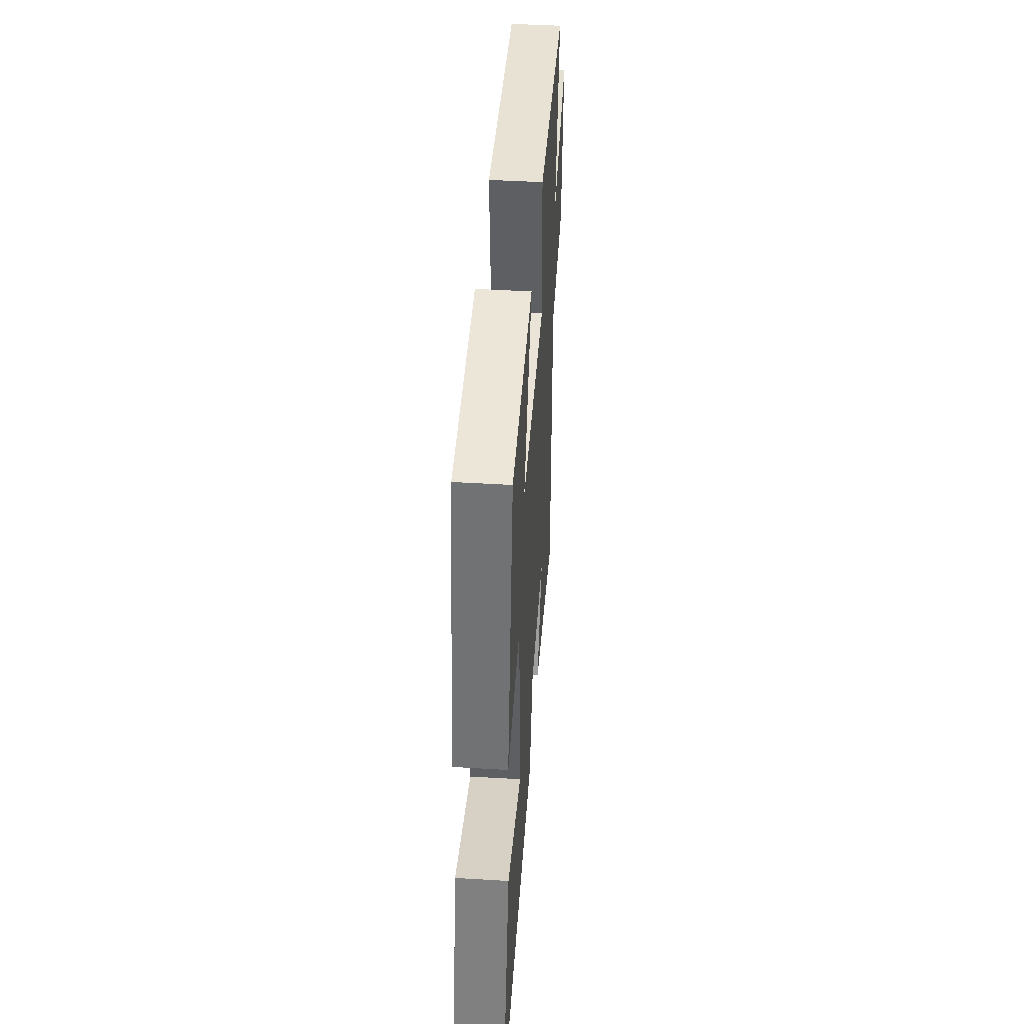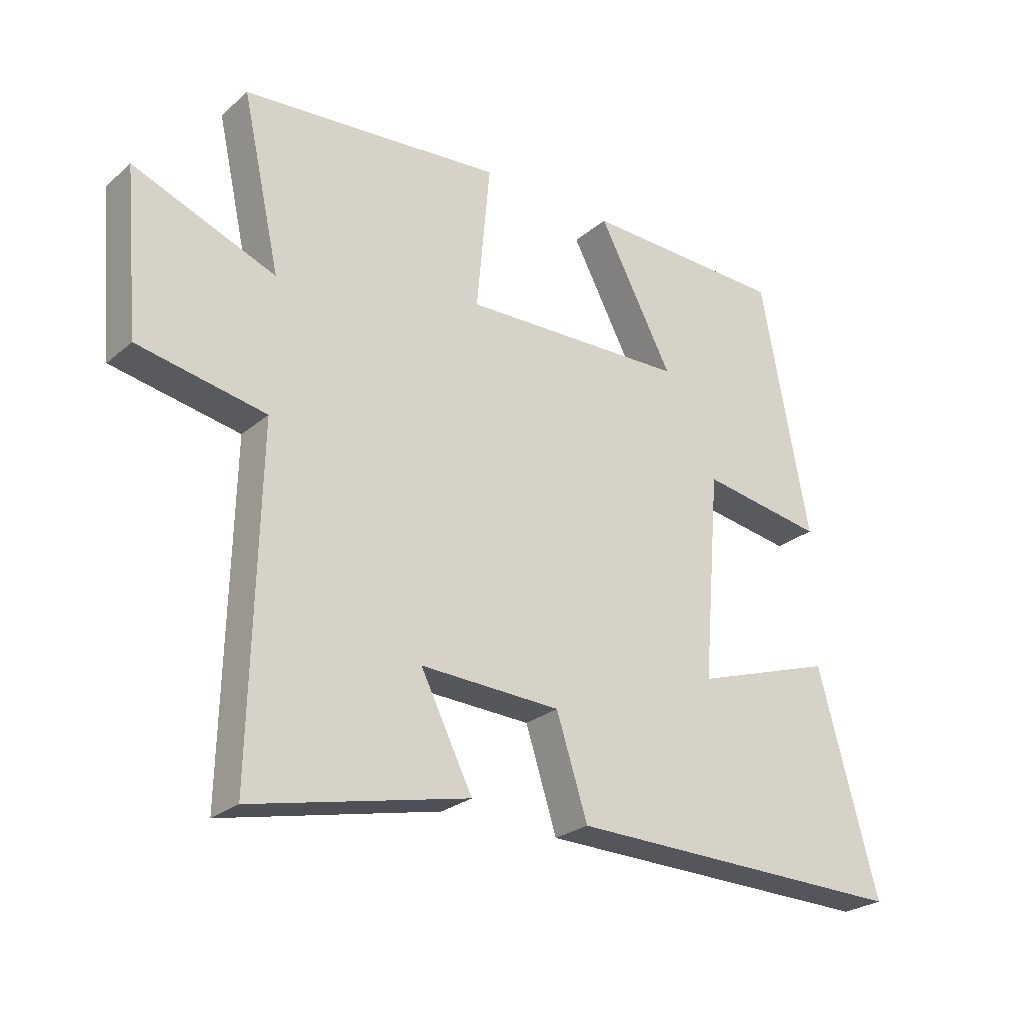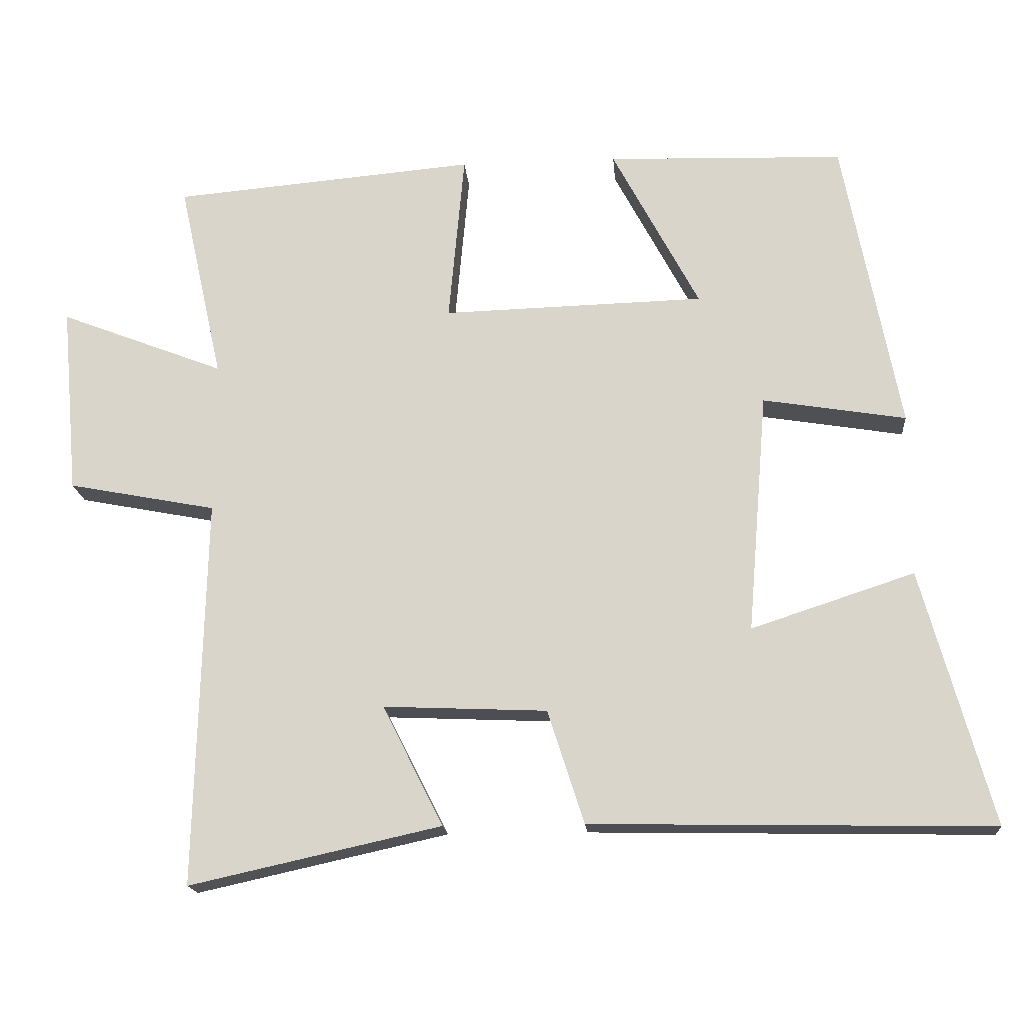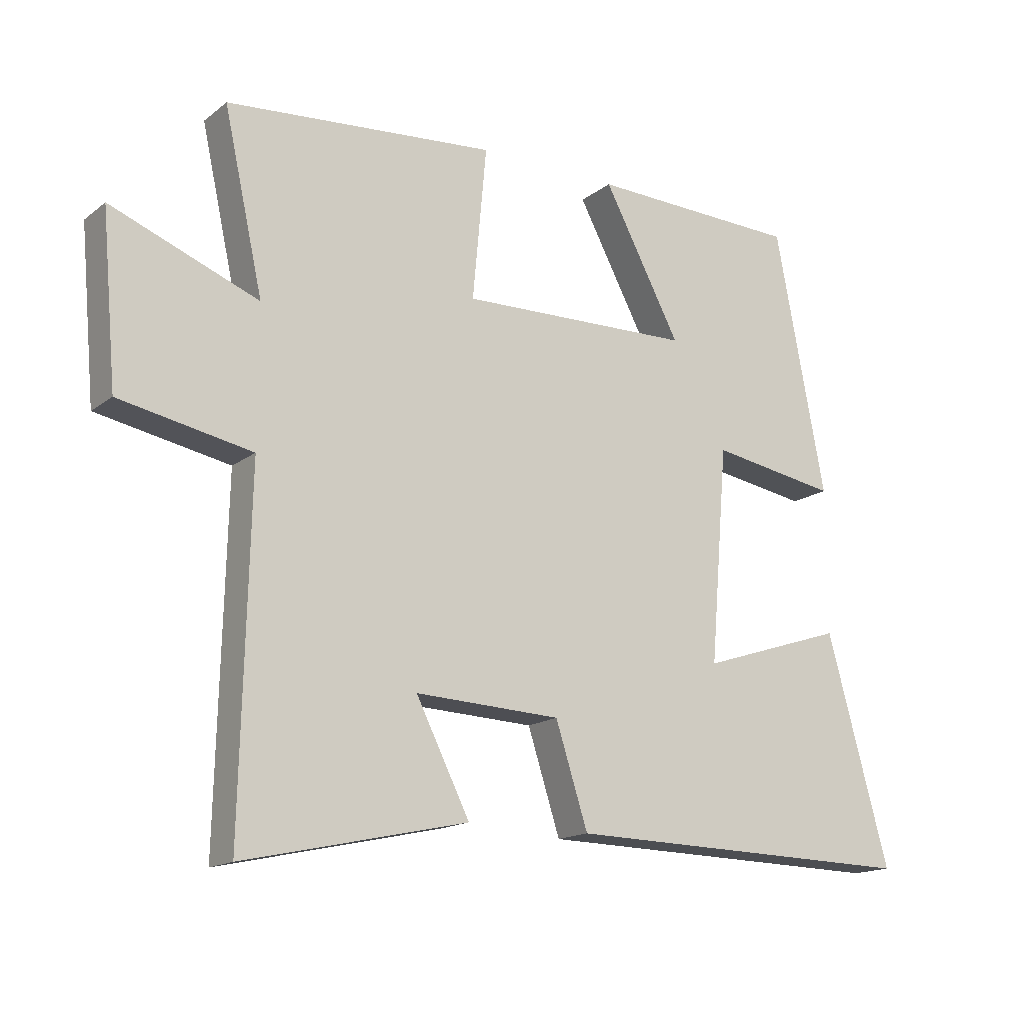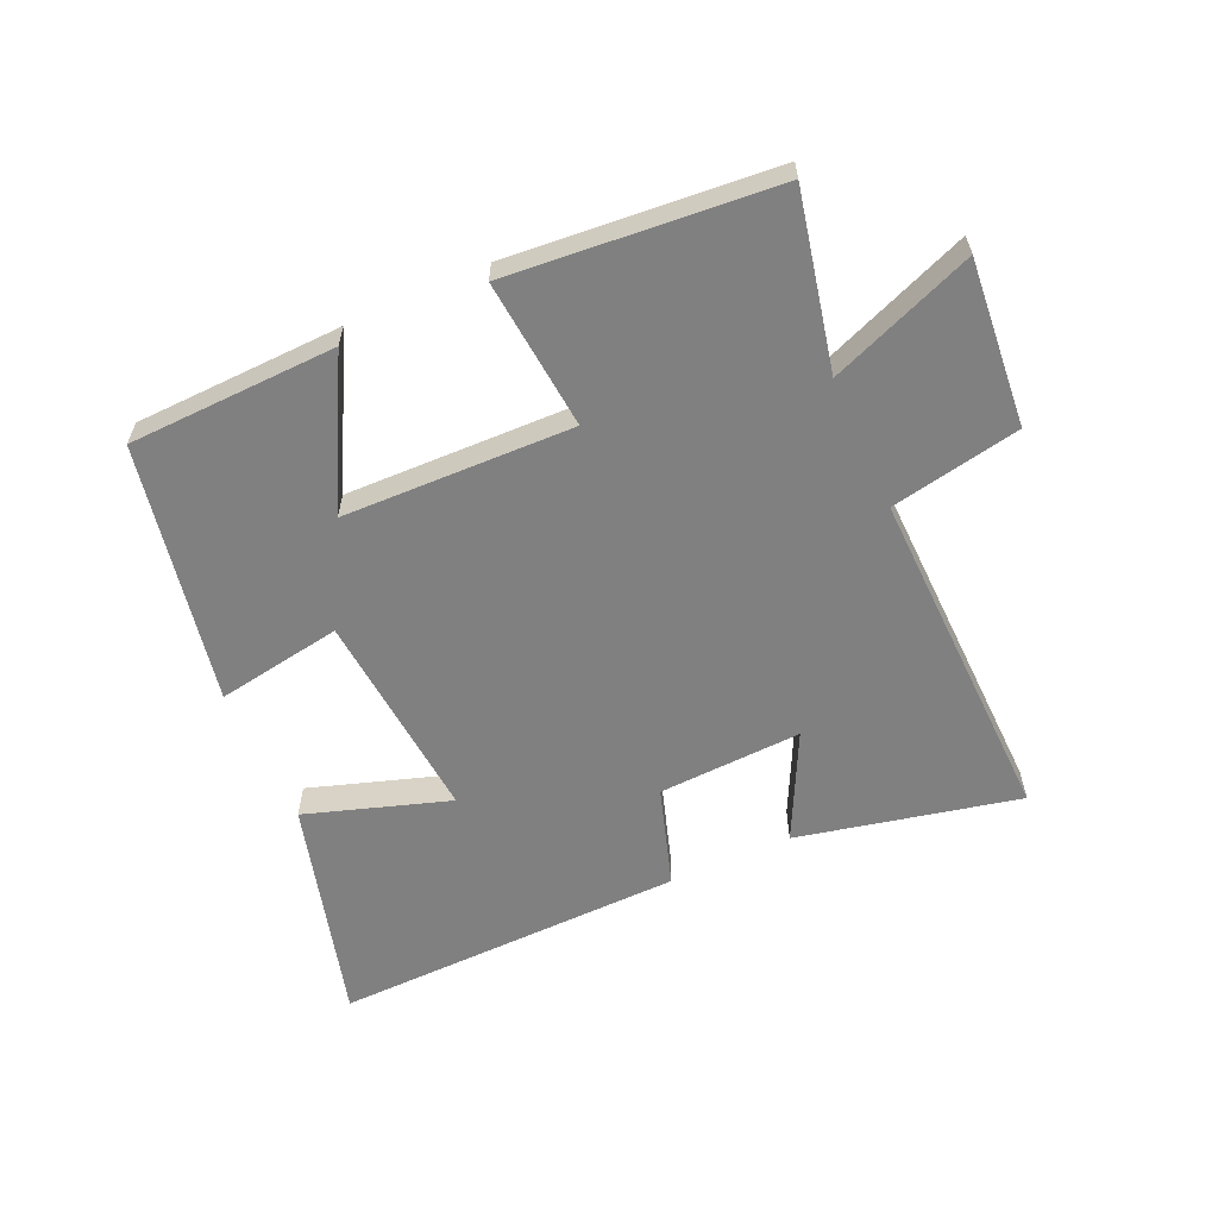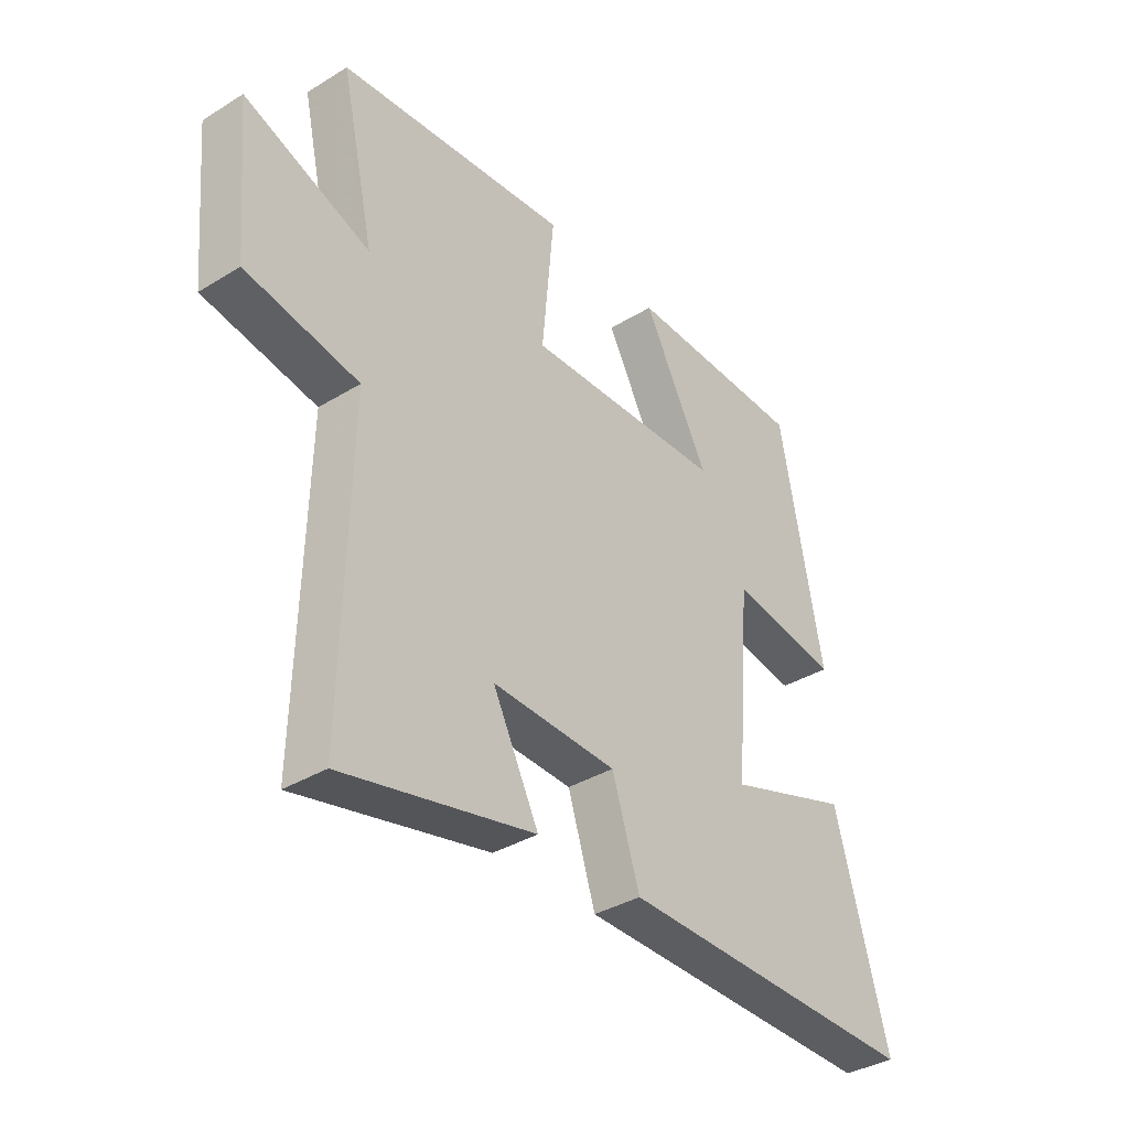
<metadata>
{"format":"obj","ext":"obj","renderer":"f3d","projection":"perspective","resolution":1024,"background":"white","views":[{"elev":44.8,"azim":-86.0,"up":"+Z"},{"elev":-25.5,"azim":143.0,"up":"+Z"},{"elev":-17.4,"azim":-175.3,"up":"+Z"},{"elev":-15.9,"azim":146.6,"up":"+Z"},{"elev":-60.0,"azim":24.3,"up":"+Y"},{"elev":-36.1,"azim":128.8,"up":"+Z"}]}
</metadata>
<code>
v -0.598 0.07 -0.511
v -0.5 0.07 -0.154
v -0.271 0.07 -0.229
v -0.299 0.07 0.109
v -0.5 0.07 0.076
v -0.421 0.07 0.49
v -0.088 0.07 0.5
v -0.21 0.07 0.27
v 0.158 0.07 0.26
v 0.136 0.07 0.5
v 0.562 0.07 0.463
v 0.5 0.07 0.183
v 0.732 0.07 0.273
v 0.708 0.07 0.007
v 0.5 0.07 -0.033
v 0.513 0.07 -0.578
v 0.16 0.07 -0.5
v 0.245 0.07 -0.331
v 0.015 0.07 -0.341
v -0.036 0.07 -0.5
v -0.598 0 -0.511
v -0.5 0 -0.154
v -0.271 0 -0.229
v -0.299 0 0.109
v -0.5 0 0.076
v -0.421 0 0.49
v -0.088 0 0.5
v -0.21 0 0.27
v 0.158 0 0.26
v 0.136 0 0.5
v 0.562 0 0.463
v 0.5 0 0.183
v 0.732 0 0.273
v 0.708 0 0.007
v 0.5 0 -0.033
v 0.513 0 -0.578
v 0.16 0 -0.5
v 0.245 0 -0.331
v 0.015 0 -0.341
v -0.036 0 -0.5
f 19 20 1 2
f 15 16 17 18
f 15 18 19
f 12 13 14 15
f 12 15 19
f 9 10 11 12
f 8 9 12 19
f 5 6 7 8
f 4 5 8
f 3 4 8 19
f 2 3 19
f 22 21 40 39
f 38 37 36 35
f 39 38 35
f 35 34 33 32
f 39 35 32
f 32 31 30 29
f 39 32 29 28
f 28 27 26 25
f 28 25 24
f 39 28 24 23
f 39 23 22
f 1 21 22 2
f 2 22 23 3
f 3 23 24 4
f 4 24 25 5
f 5 25 26 6
f 6 26 27 7
f 7 27 28 8
f 8 28 29 9
f 9 29 30 10
f 10 30 31 11
f 11 31 32 12
f 12 32 33 13
f 13 33 34 14
f 14 34 35 15
f 15 35 36 16
f 16 36 37 17
f 17 37 38 18
f 18 38 39 19
f 19 39 40 20
f 20 40 21 1

</code>
